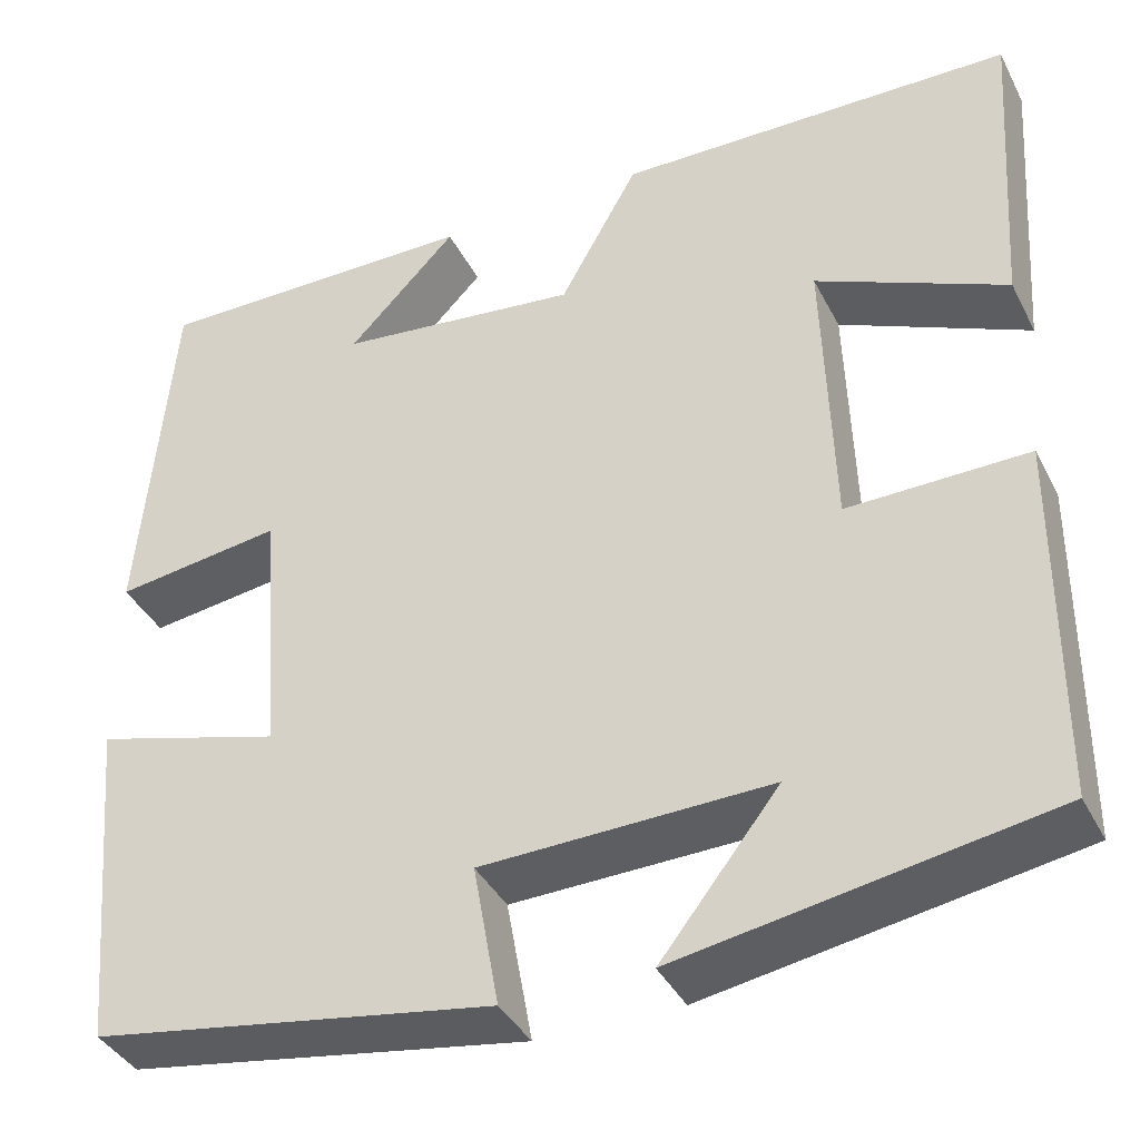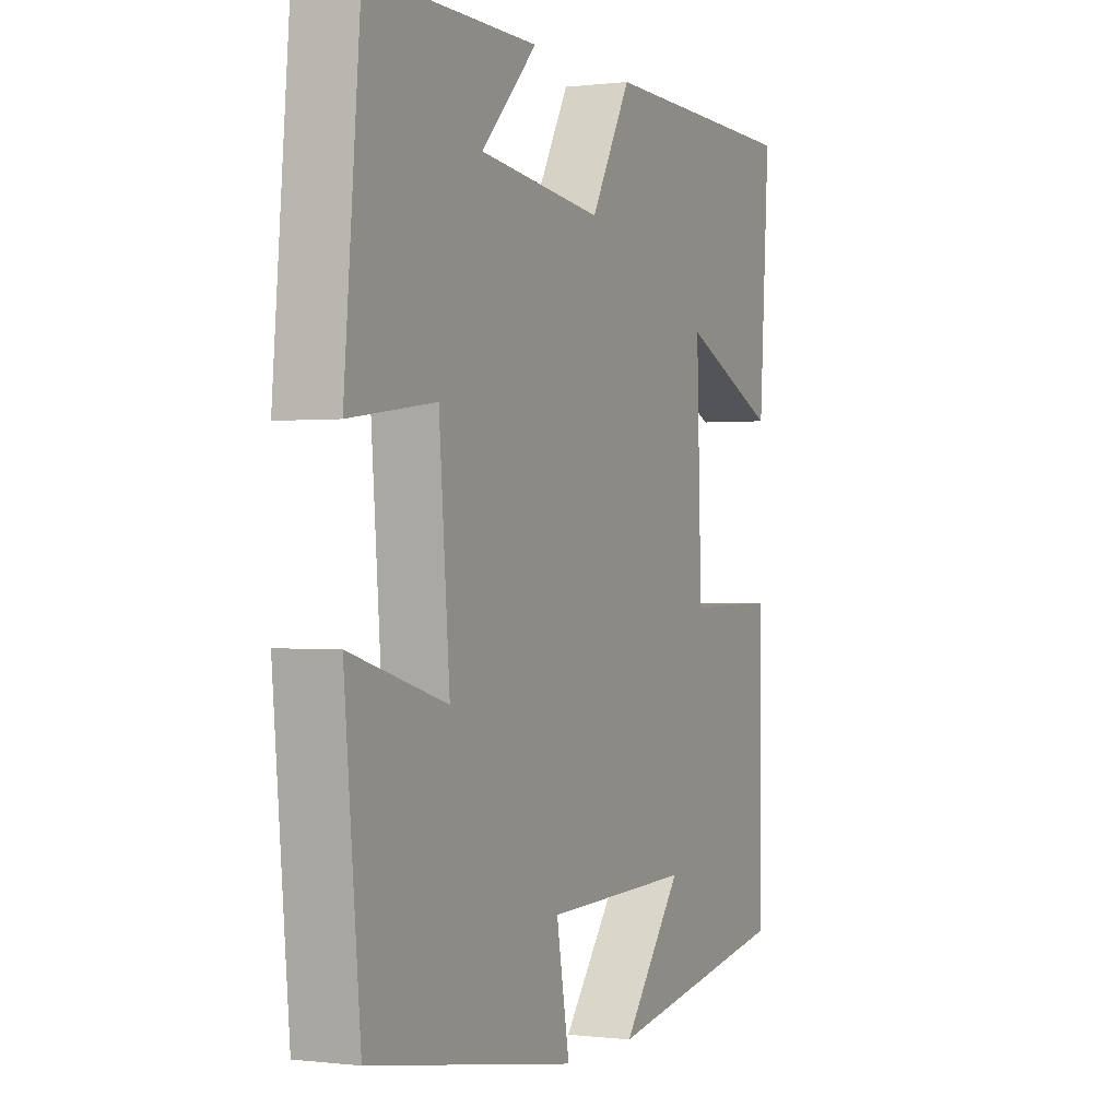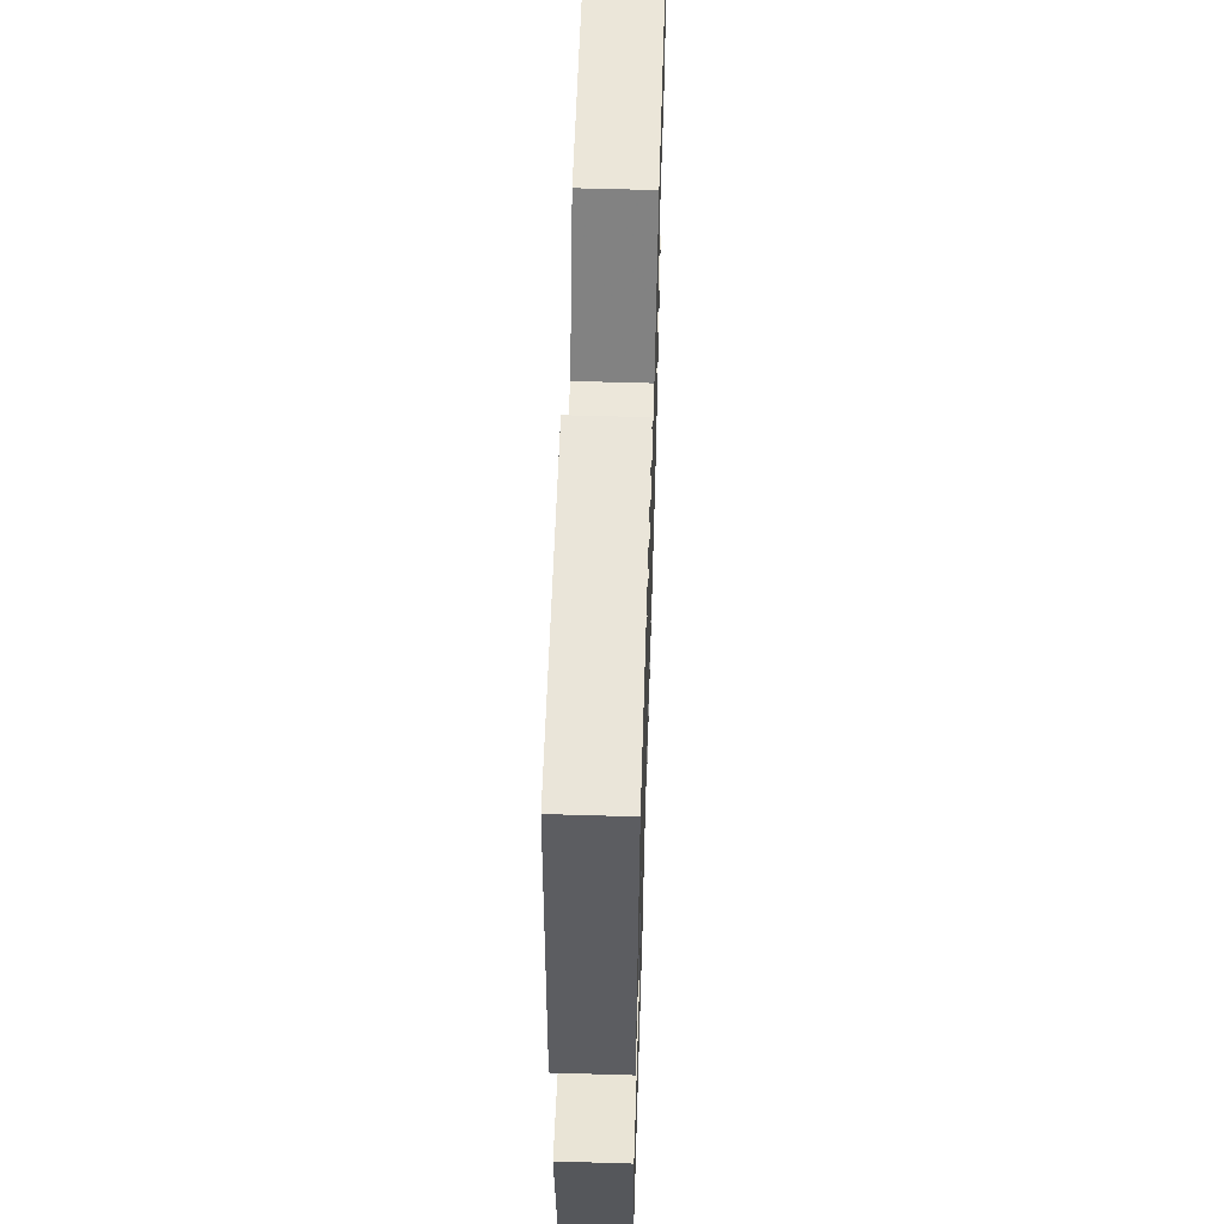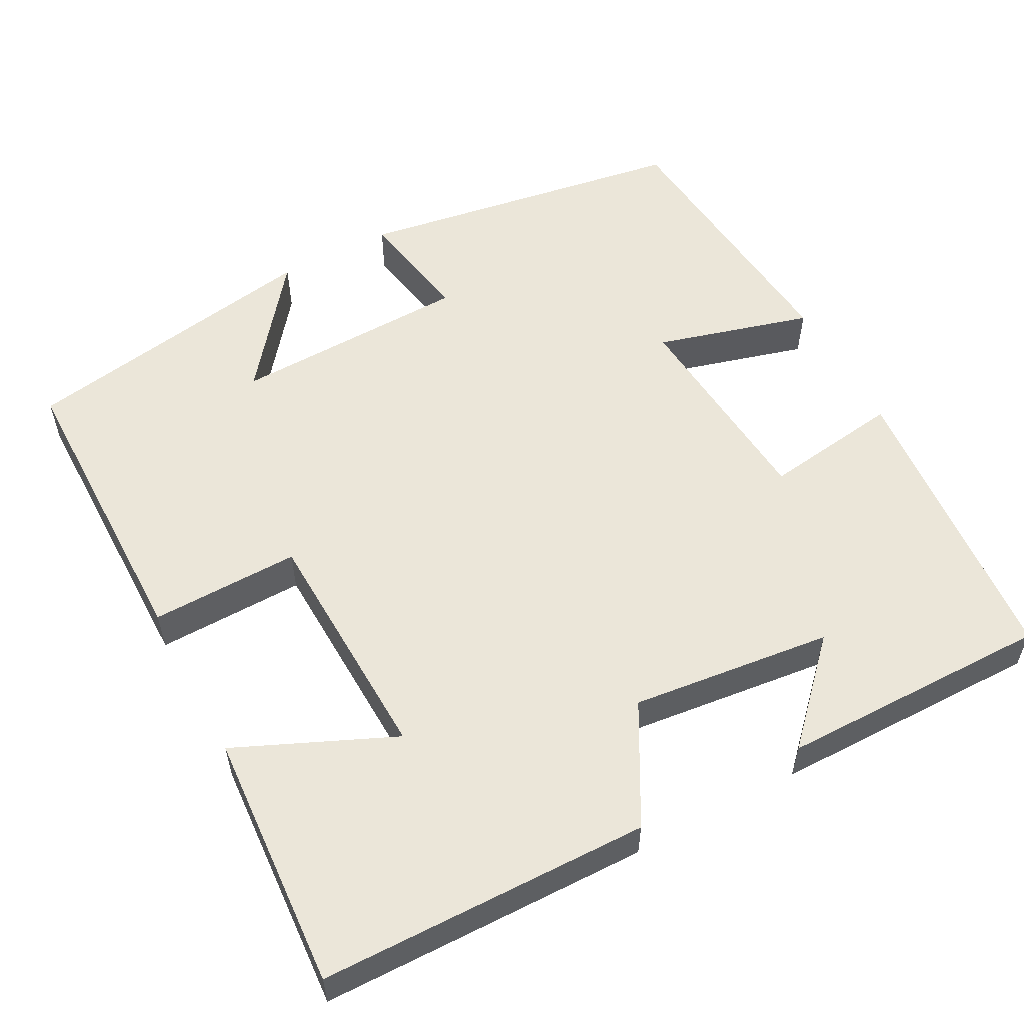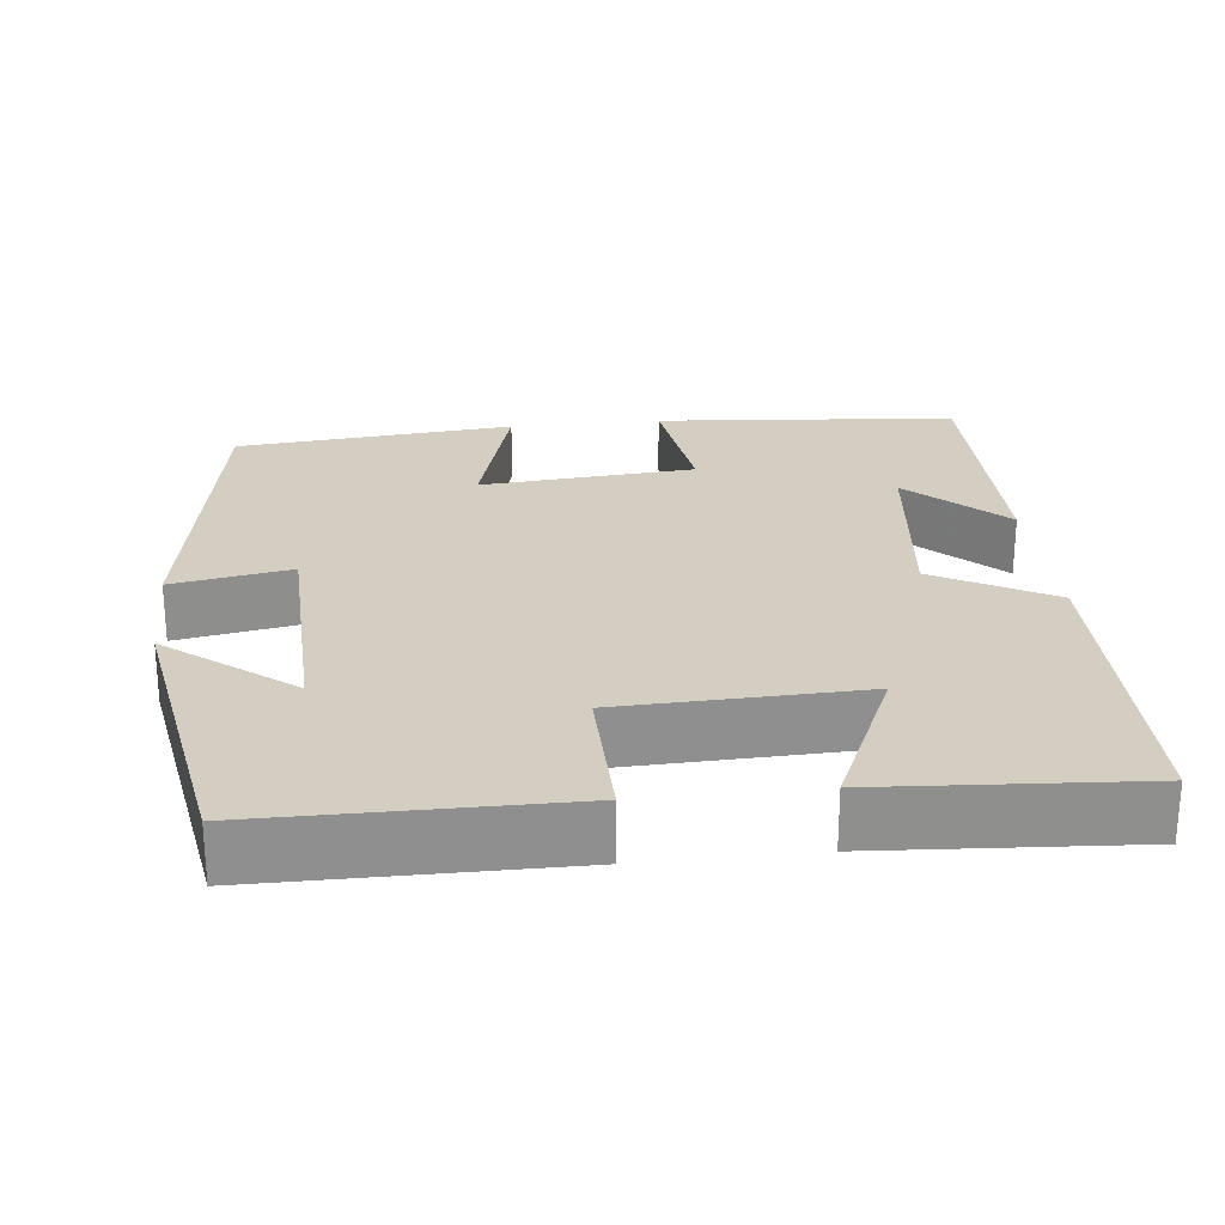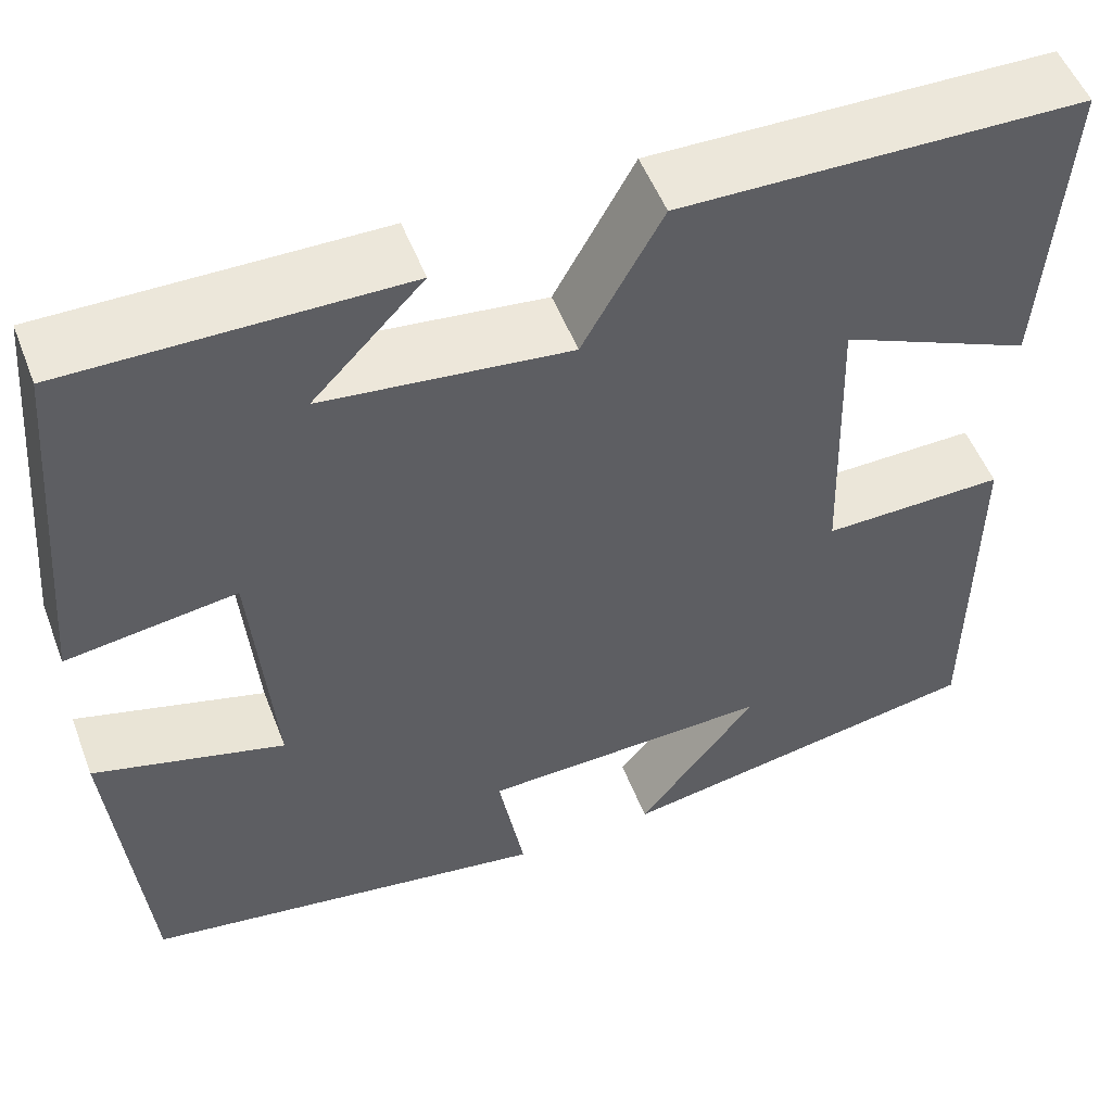
<metadata>
{"format":"obj","ext":"obj","renderer":"f3d","projection":"perspective","resolution":1024,"background":"white","views":[{"elev":-38.9,"azim":-155.1,"up":"+Z"},{"elev":-0.1,"azim":114.8,"up":"+Z"},{"elev":58.3,"azim":91.8,"up":"+Z"},{"elev":55.7,"azim":-28.3,"up":"+Y"},{"elev":25.0,"azim":-96.3,"up":"+Y"},{"elev":52.6,"azim":159.1,"up":"+Z"}]}
</metadata>
<code>
v 0.467 0.07 0.503
v 0.5 0.07 0.119
v 0.324 0.07 0.143
v 0.302 0.07 -0.131
v 0.5 0.07 -0.075
v 0.467 0.07 -0.431
v 0.043 0.07 -0.5
v 0.07 0.07 -0.349
v -0.234 0.07 -0.341
v -0.109 0.07 -0.5
v -0.498 0.07 -0.434
v -0.5 0.07 -0.049
v -0.31 0.07 -0.052
v -0.3 0.07 0.254
v -0.5 0.07 0.165
v -0.522 0.07 0.492
v -0.103 0.07 0.5
v -0.02 0.07 0.351
v 0.236 0.07 0.381
v 0.121 0.07 0.5
v 0.467 0 0.503
v 0.5 0 0.119
v 0.324 0 0.143
v 0.302 0 -0.131
v 0.5 0 -0.075
v 0.467 0 -0.431
v 0.043 0 -0.5
v 0.07 0 -0.349
v -0.234 0 -0.341
v -0.109 0 -0.5
v -0.498 0 -0.434
v -0.5 0 -0.049
v -0.31 0 -0.052
v -0.3 0 0.254
v -0.5 0 0.165
v -0.522 0 0.492
v -0.103 0 0.5
v -0.02 0 0.351
v 0.236 0 0.381
v 0.121 0 0.5
f 19 20 1 2
f 18 19 2 3
f 16 17 18
f 16 18 3 4
f 14 15 16
f 14 16 4
f 13 14 4
f 12 13 4
f 9 10 11 12
f 8 9 12 4
f 6 7 8
f 5 6 8
f 4 5 8
f 22 21 40 39
f 23 22 39 38
f 38 37 36
f 24 23 38 36
f 36 35 34
f 24 36 34
f 24 34 33
f 24 33 32
f 32 31 30 29
f 24 32 29 28
f 28 27 26
f 28 26 25
f 28 25 24
f 1 21 22 2
f 2 22 23 3
f 3 23 24 4
f 4 24 25 5
f 5 25 26 6
f 6 26 27 7
f 7 27 28 8
f 8 28 29 9
f 9 29 30 10
f 10 30 31 11
f 11 31 32 12
f 12 32 33 13
f 13 33 34 14
f 14 34 35 15
f 15 35 36 16
f 16 36 37 17
f 17 37 38 18
f 18 38 39 19
f 19 39 40 20
f 20 40 21 1

</code>
